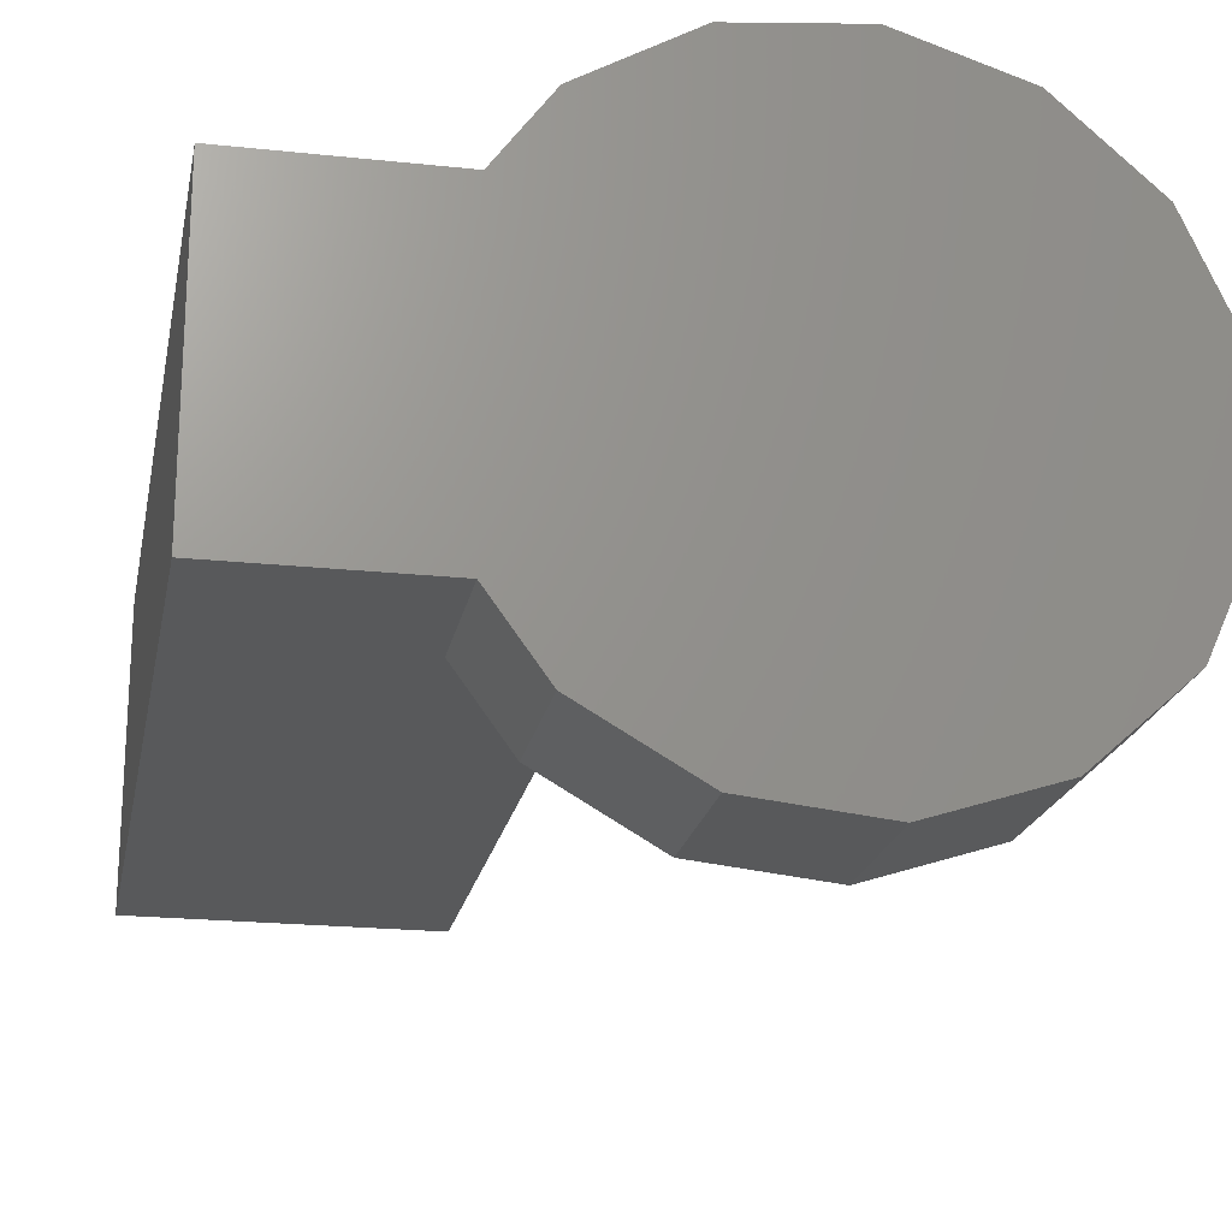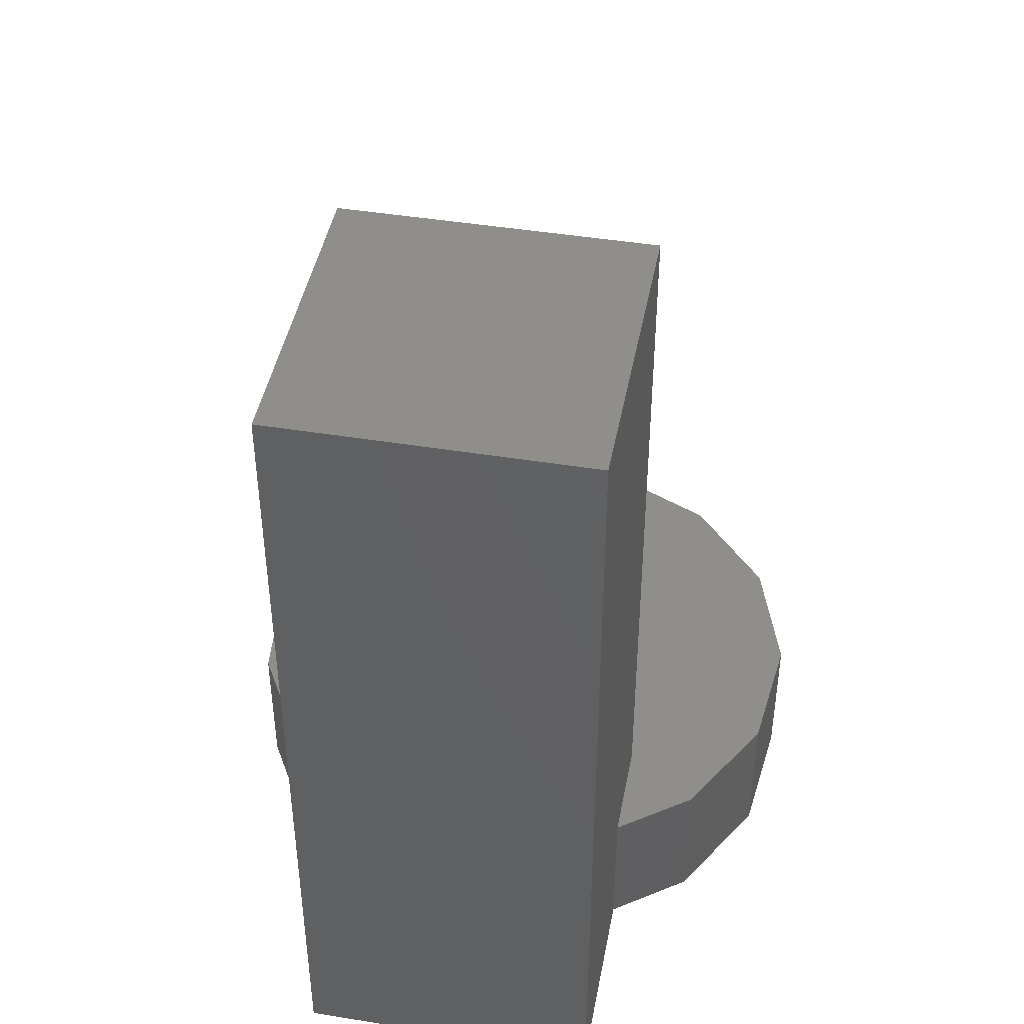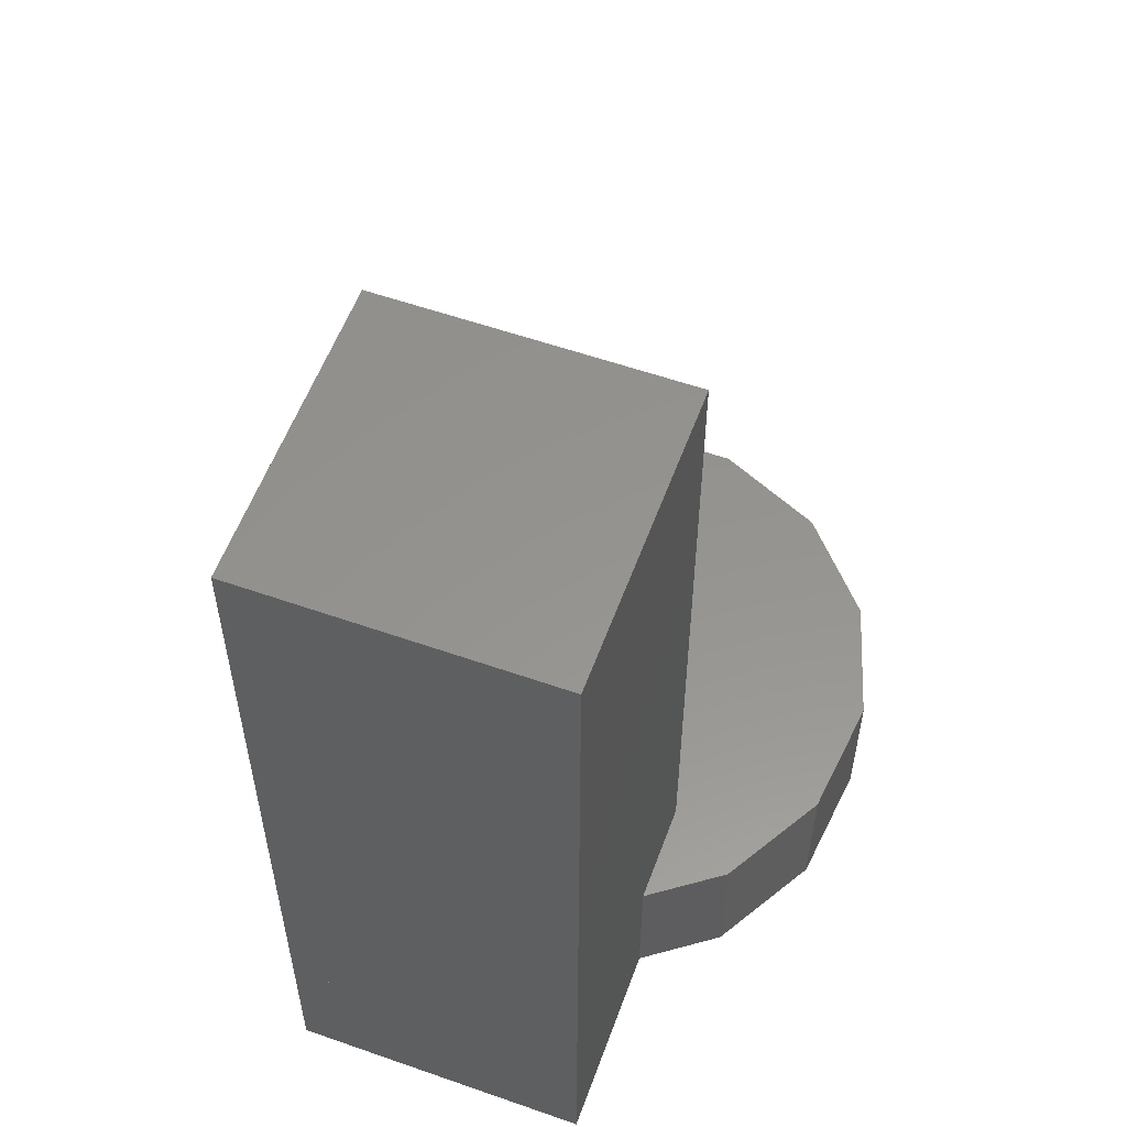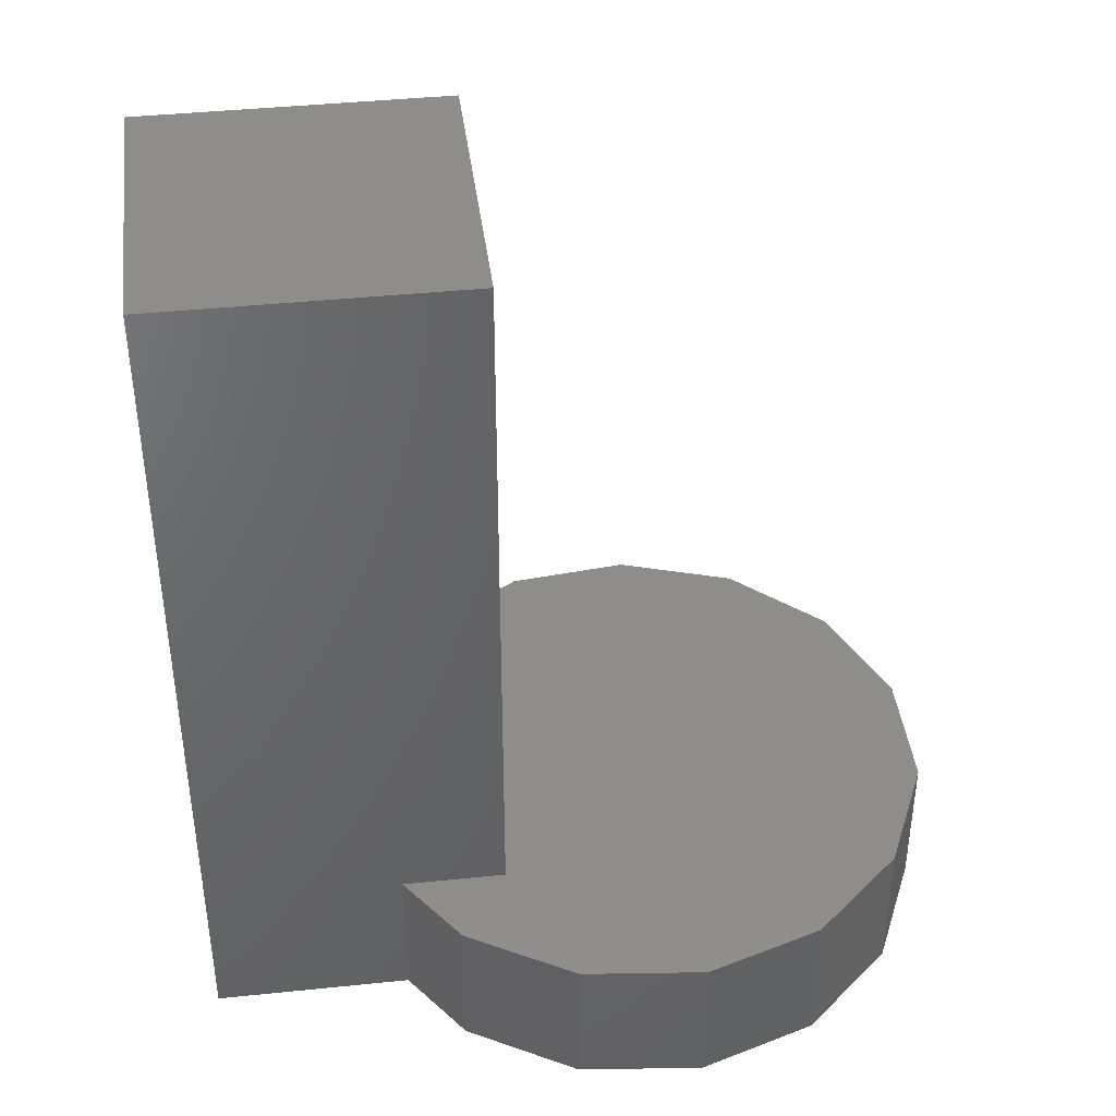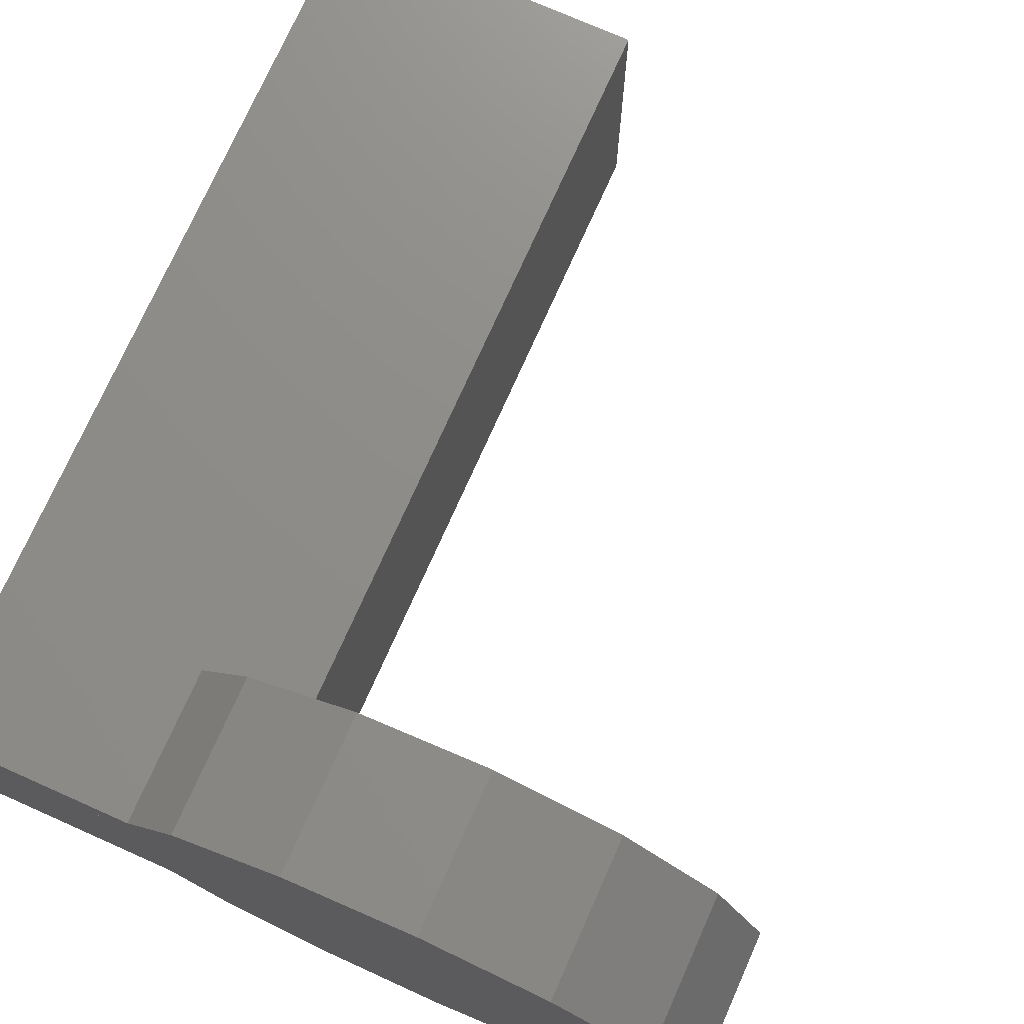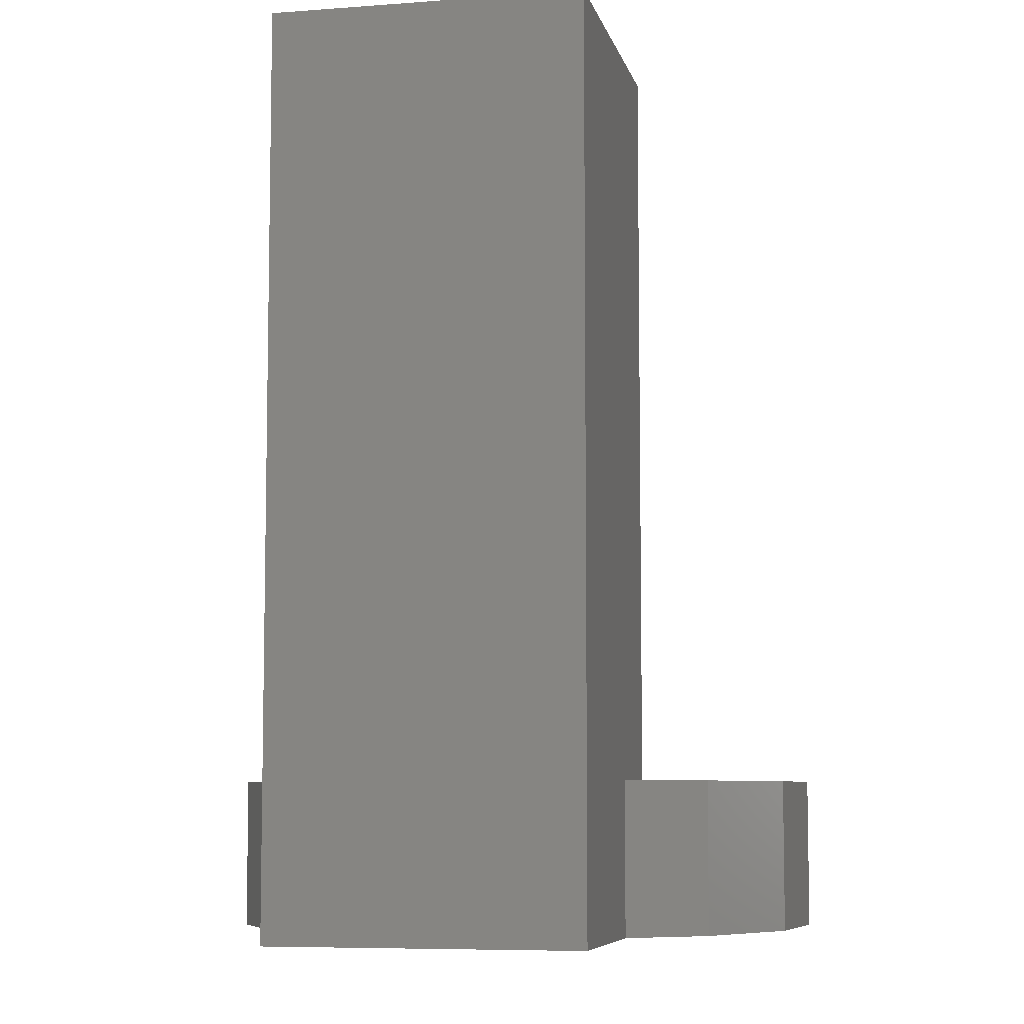
<metadata>
{"format":"stl","ext":"stl","renderer":"f3d","projection":"perspective","resolution":1024,"background":"white","views":[{"elev":-20.9,"azim":169.1,"up":"+Y"},{"elev":44.6,"azim":100.7,"up":"+Z"},{"elev":56.8,"azim":110.1,"up":"+Z"},{"elev":41.6,"azim":172.9,"up":"+Z"},{"elev":74.2,"azim":-156.0,"up":"+Y"},{"elev":-7.0,"azim":102.5,"up":"+Z"}]}
</metadata>
<code>
# stl→obj: 90 verts, 190 faces
v 15 -5 5
v 15 -5 29
v 6.724 -5 5
v 5 -5 29
v 5 -5 5
v 8.458 -5 5
v 8.458 -5 0
v 15 -5 0
v 5 3.276 5
v 5 5 29
v 5 5 5
v 15 5 5
v 15 5 29
v 15 -3.276 5
v 15 -4.004 2.887
v 15 -4.004 0
v 15 5 0
v 15 -4.004 5
v 13.28 5 5
v 8.458 5 5
v 8.458 5 0
v 11.21 -1.211 0
v 12.09 0 0
v 10 0 0
v 10.47 2.226 0
v 9.135 -4.067 0
v 9.135 4.067 0
v 10 0 5
v 9.135 -4.067 5
v 9.135 4.067 5
v 7.208 -5 5
v 6.691 -5 5
v 6.691 5 5
v 5 0.5255 5
v 6.174 -5 5
v 8.458 5 1.386
v 8.458 -5 3.614
v 6.691 -7.431 0
v 7.208 -5 0
v 6.691 -5 0
v 6.174 -5 0
v 3.09 -9.511 0
v 3.09 -5 0
v 2.131 -5 0
v -1.045 -9.945 0
v -1.045 -5 0
v -2.096 -5 0
v -5 -8.66 0
v -5 -5 0
v -5.778 -5 0
v -8.09 -5.878 0
v -8.09 -5 0
v -8.277 -5 0
v -8.481 -5 0
v 5 0.5255 0
v 3.09 9.511 0
v 5 8.408 0
v 5 -5 0
v -1.045 9.945 0
v -5 8.66 0
v -8.09 5.878 0
v -9.781 2.079 0
v -9.781 -2.079 0
v 6.691 5 0
v 6.691 7.431 0
v 5 5 0
v 6.691 -7.431 5
v 3.09 -5 5
v 3.09 -9.511 5
v 2.131 -5 5
v -1.045 -5 5
v -1.045 -9.945 5
v -2.096 -5 5
v -5 -5 5
v -5 -8.66 5
v -5.778 -5 5
v -8.09 -5 5
v -8.09 -5.878 5
v -8.277 -5 5
v -8.481 -5 5
v 5 8.408 5
v 3.09 9.511 5
v -1.045 9.945 5
v -5 8.66 5
v -8.09 5.878 5
v -9.781 2.079 5
v -9.781 -2.079 5
v 6.691 7.431 5
v -8.481 -5 3.845
v 5 8.408 2.348
f 1 2 3
f 3 2 4
f 3 4 5
f 6 7 8
f 6 8 1
f 5 4 9
f 9 4 10
f 9 10 11
f 12 13 14
f 14 13 2
f 14 2 1
f 14 15 16
f 14 16 17
f 14 17 12
f 18 15 14
f 15 8 16
f 18 1 8
f 18 8 15
f 11 10 19
f 19 10 13
f 19 13 12
f 20 19 17
f 20 17 21
f 19 12 17
f 10 2 13
f 2 10 4
f 16 21 17
f 8 22 23
f 8 23 16
f 22 8 7
f 24 25 23
f 24 23 22
f 26 24 22
f 27 25 24
f 28 29 30
f 6 31 30
f 6 30 29
f 32 33 20
f 32 20 30
f 32 30 31
f 34 11 33
f 34 33 32
f 34 32 35
f 35 5 34
f 26 28 24
f 29 28 26
f 24 30 27
f 28 30 24
f 36 21 27
f 20 36 27
f 20 27 30
f 37 29 26
f 37 26 7
f 6 29 37
f 7 38 39
f 39 38 40
f 40 38 41
f 42 43 41
f 42 41 38
f 43 42 44
f 45 46 44
f 45 44 42
f 46 45 47
f 48 49 47
f 48 47 45
f 49 48 50
f 51 52 50
f 51 50 48
f 52 51 53
f 53 51 54
f 55 56 57
f 56 55 58
f 56 58 43
f 44 59 56
f 44 56 43
f 59 44 46
f 47 60 59
f 47 59 46
f 60 47 49
f 50 61 60
f 50 60 49
f 61 50 52
f 53 62 61
f 53 61 52
f 53 54 63
f 53 63 62
f 64 65 21
f 66 57 65
f 66 65 64
f 24 26 27
f 7 39 27
f 7 27 26
f 40 64 21
f 40 21 27
f 40 27 39
f 55 66 64
f 55 64 40
f 55 40 41
f 41 58 55
f 31 67 6
f 32 67 31
f 35 67 32
f 68 69 67
f 68 67 35
f 70 69 68
f 71 72 69
f 71 69 70
f 73 72 71
f 74 75 72
f 74 72 73
f 76 75 74
f 77 78 75
f 77 75 76
f 79 78 77
f 79 80 78
f 81 82 34
f 5 34 82
f 5 82 68
f 68 82 83
f 68 83 70
f 70 83 71
f 71 83 84
f 71 84 73
f 73 84 74
f 74 84 85
f 74 85 76
f 76 85 77
f 77 85 86
f 77 86 79
f 86 87 80
f 86 80 79
f 20 88 33
f 33 88 81
f 33 81 11
f 30 29 28
f 31 6 29
f 31 29 30
f 31 30 20
f 31 20 33
f 31 33 32
f 33 11 34
f 33 34 35
f 33 35 32
f 35 34 5
f 42 69 45
f 45 69 72
f 62 86 61
f 61 86 85
f 78 89 54
f 78 54 51
f 89 78 80
f 89 63 54
f 89 80 87
f 89 87 63
f 61 85 60
f 60 85 84
f 60 84 59
f 59 84 83
f 88 36 21
f 88 21 65
f 36 88 20
f 36 27 21
f 36 20 30
f 36 30 27
f 37 38 7
f 37 6 67
f 37 67 38
f 29 37 7
f 29 7 26
f 37 29 6
f 59 83 56
f 56 83 82
f 24 28 26
f 26 28 29
f 48 75 51
f 51 75 78
f 63 87 62
f 62 87 86
f 38 67 42
f 42 67 69
f 82 90 57
f 82 57 56
f 90 82 81
f 90 65 57
f 90 81 88
f 90 88 65
f 27 30 24
f 24 30 28
f 45 72 48
f 48 72 75

</code>
